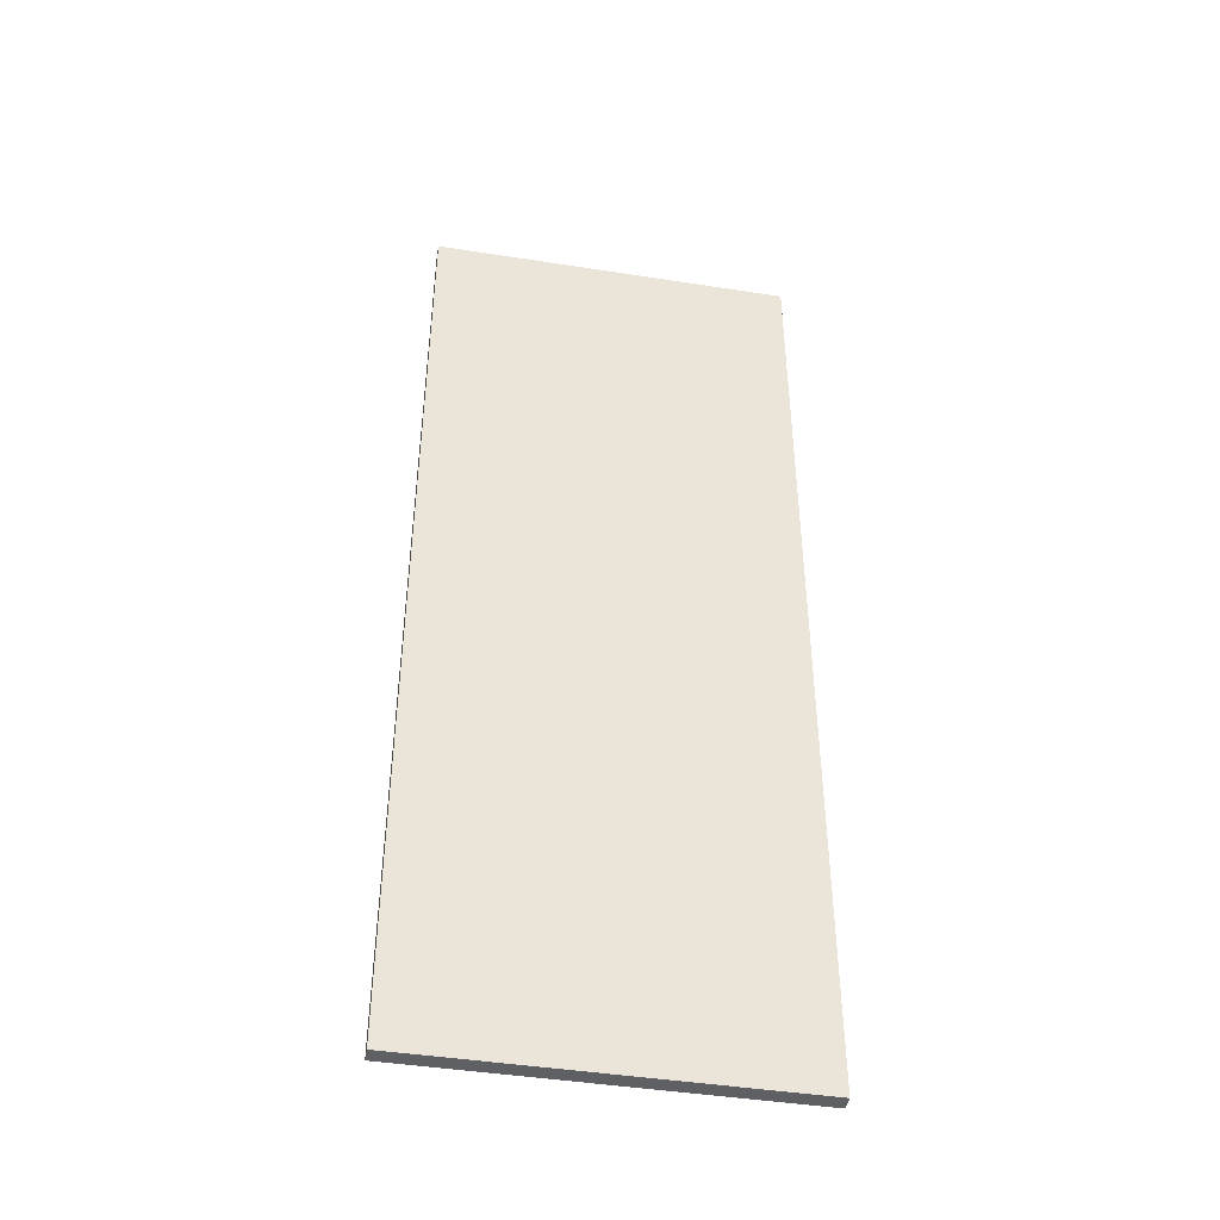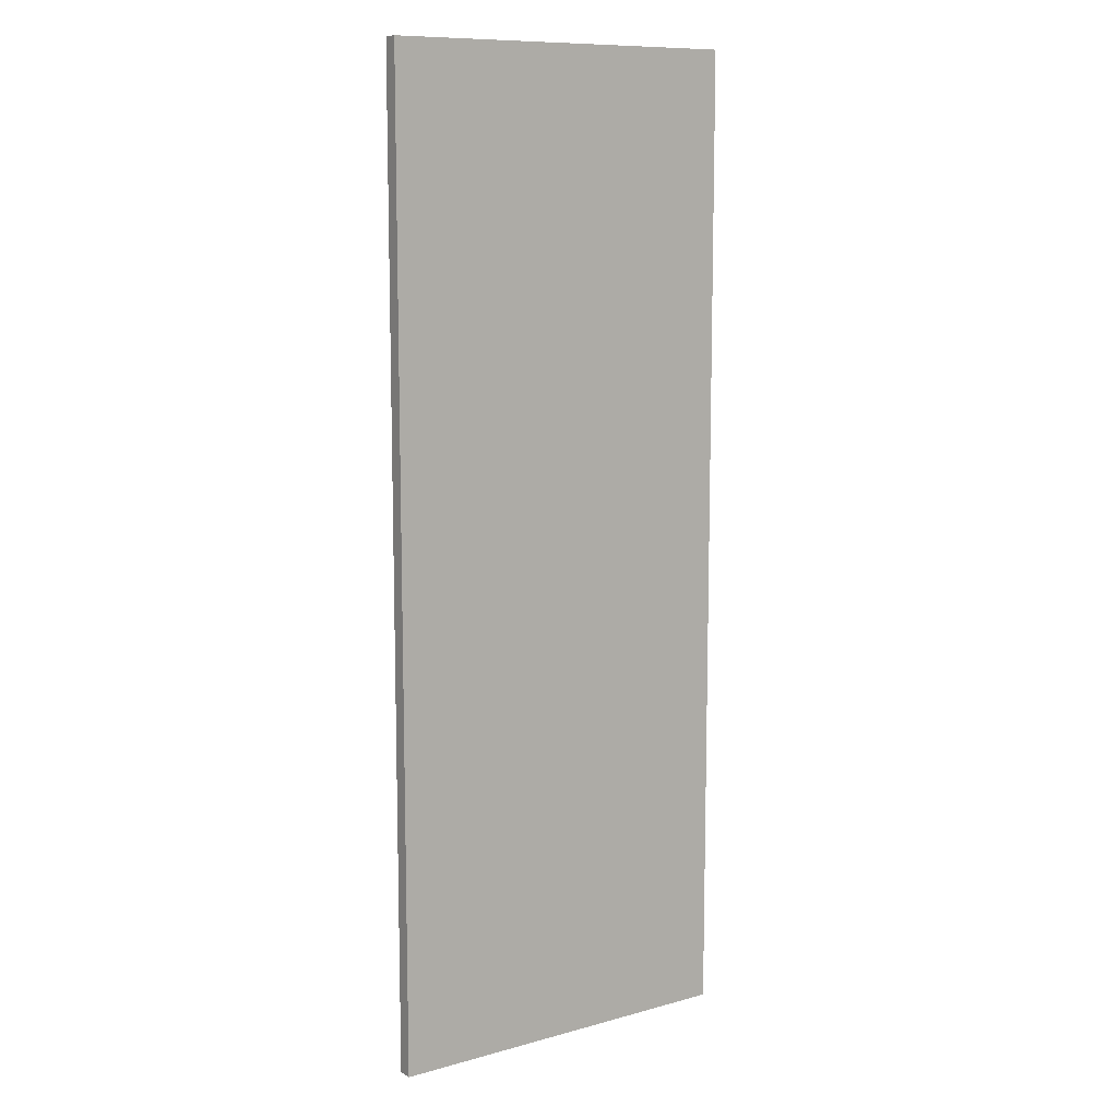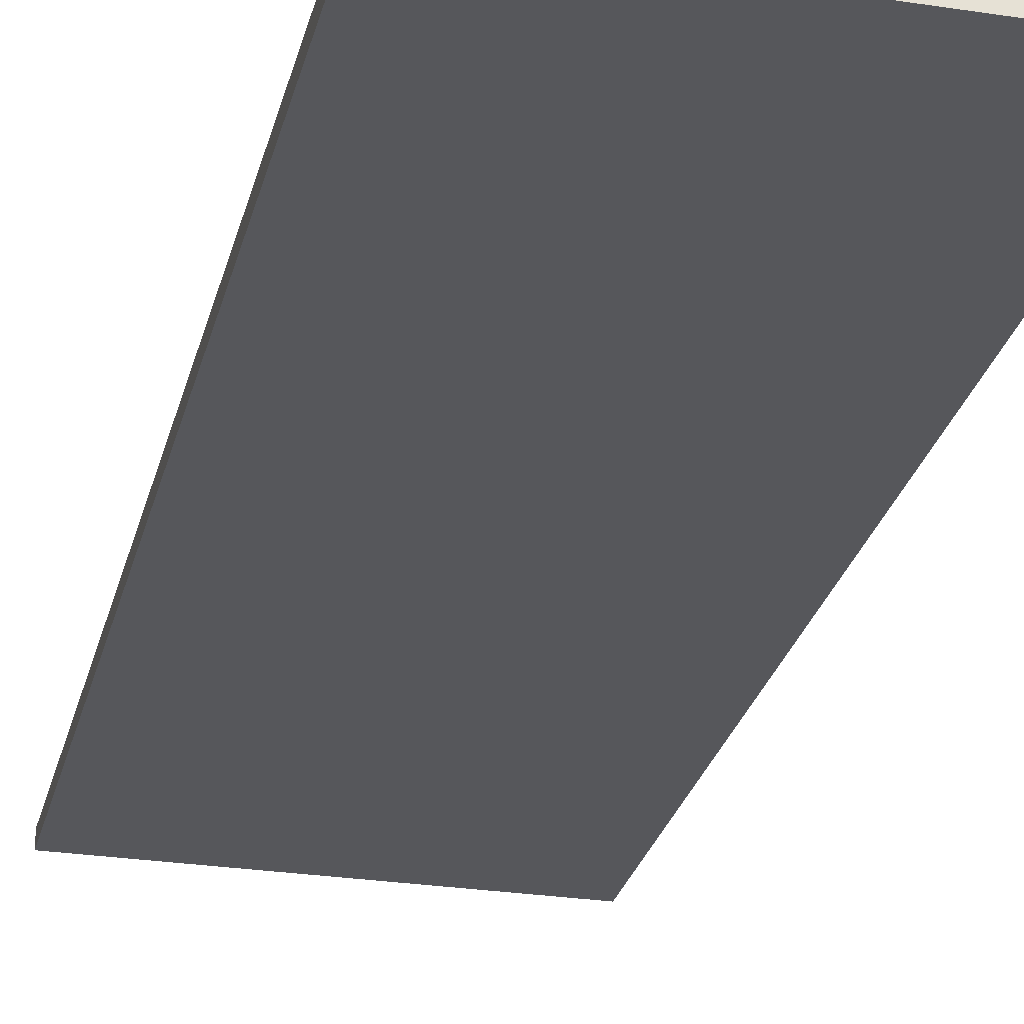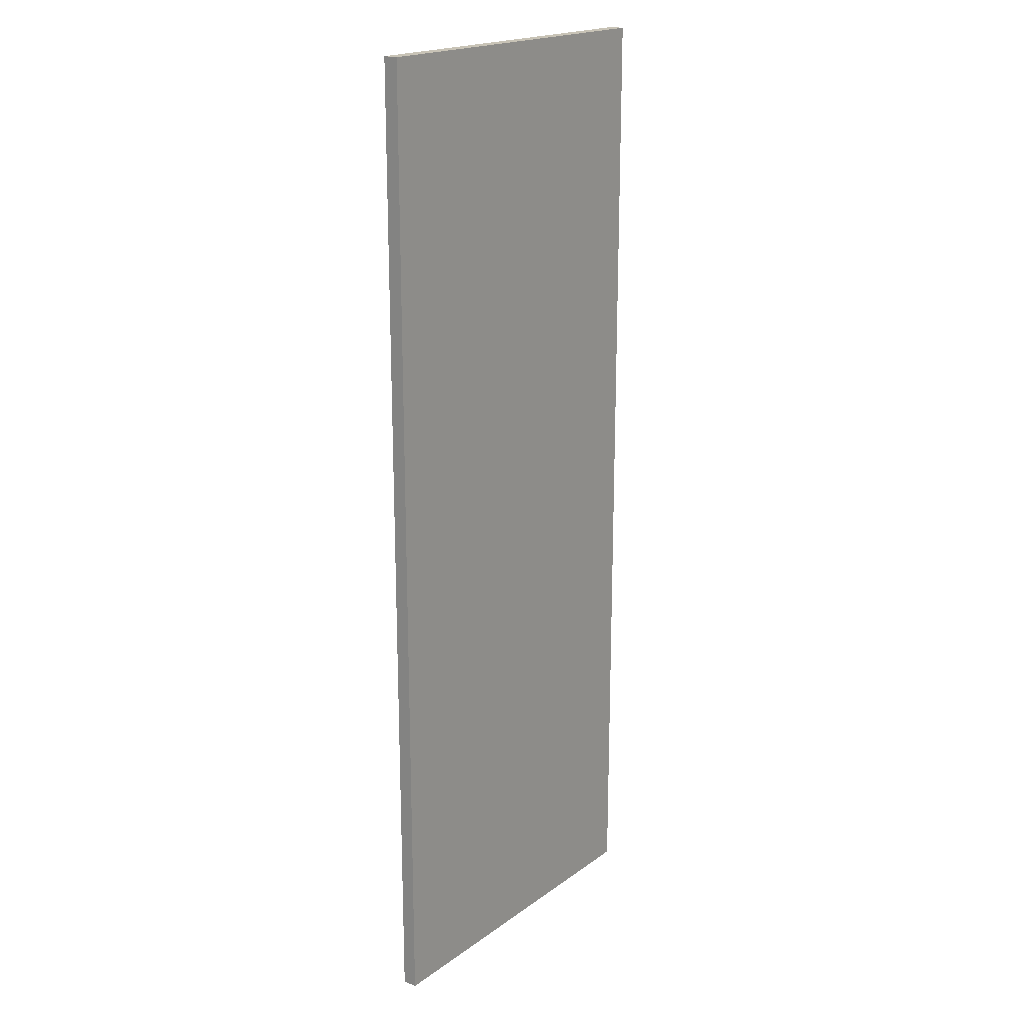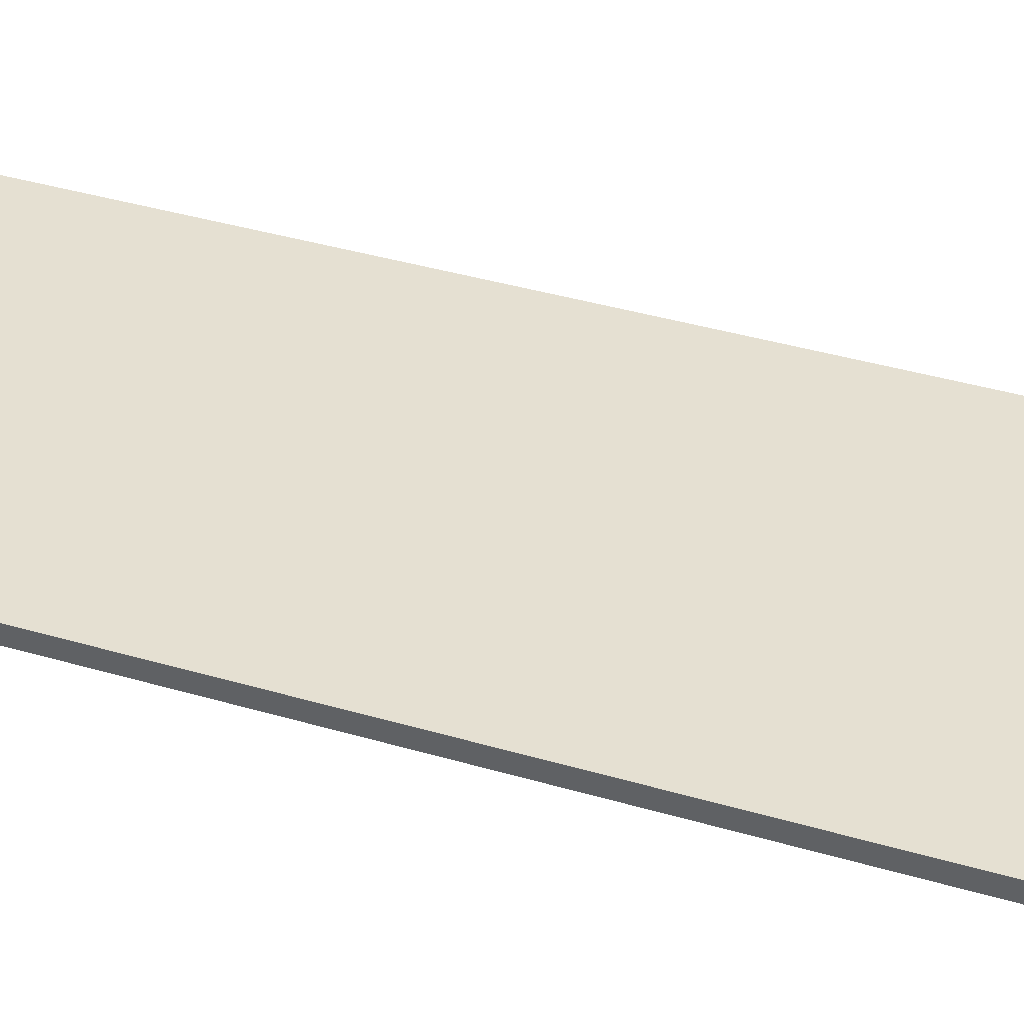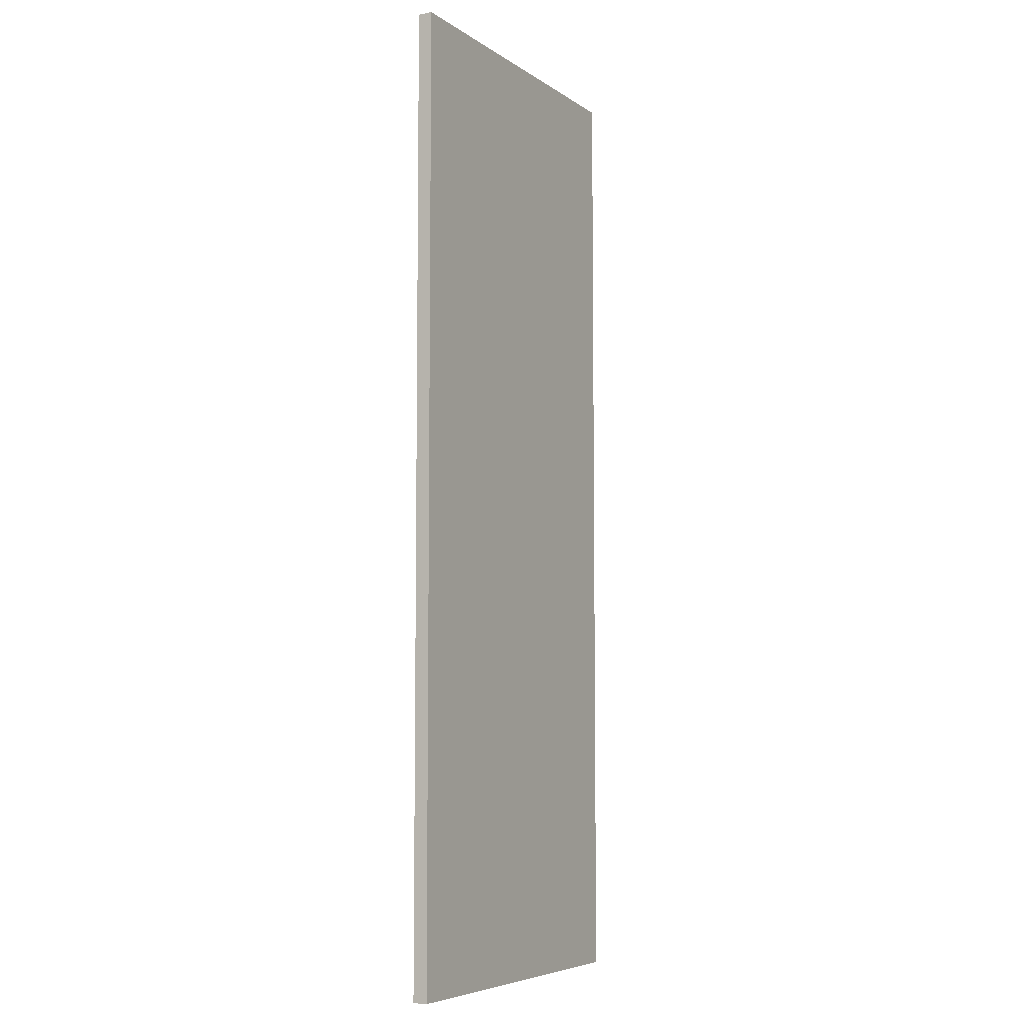
<metadata>
{"format":"obj","ext":"obj","renderer":"f3d","projection":"perspective","resolution":1024,"background":"white","views":[{"elev":-44.6,"azim":-10.3,"up":"+Z"},{"elev":10.4,"azim":-34.7,"up":"+Z"},{"elev":-27.3,"azim":166.6,"up":"+Y"},{"elev":19.5,"azim":127.4,"up":"+Z"},{"elev":37.6,"azim":110.9,"up":"+Y"},{"elev":-6.3,"azim":-61.1,"up":"+Z"}]}
</metadata>
<code>
o Cube
v -1.132 0.04556 -3.051
v -1.132 -0.04556 -3.051
v -1.132 0.04556 3.051
v -1.132 -0.04556 3.051
v 1.132 0.04556 -3.051
v 1.132 -0.04556 -3.051
v 1.132 0.04556 3.051
v 1.132 -0.04556 3.051
f 1 3 7 5
f 4 8 7 3
f 8 6 5 7
f 6 8 4 2
f 2 4 3 1
f 6 2 1 5

</code>
